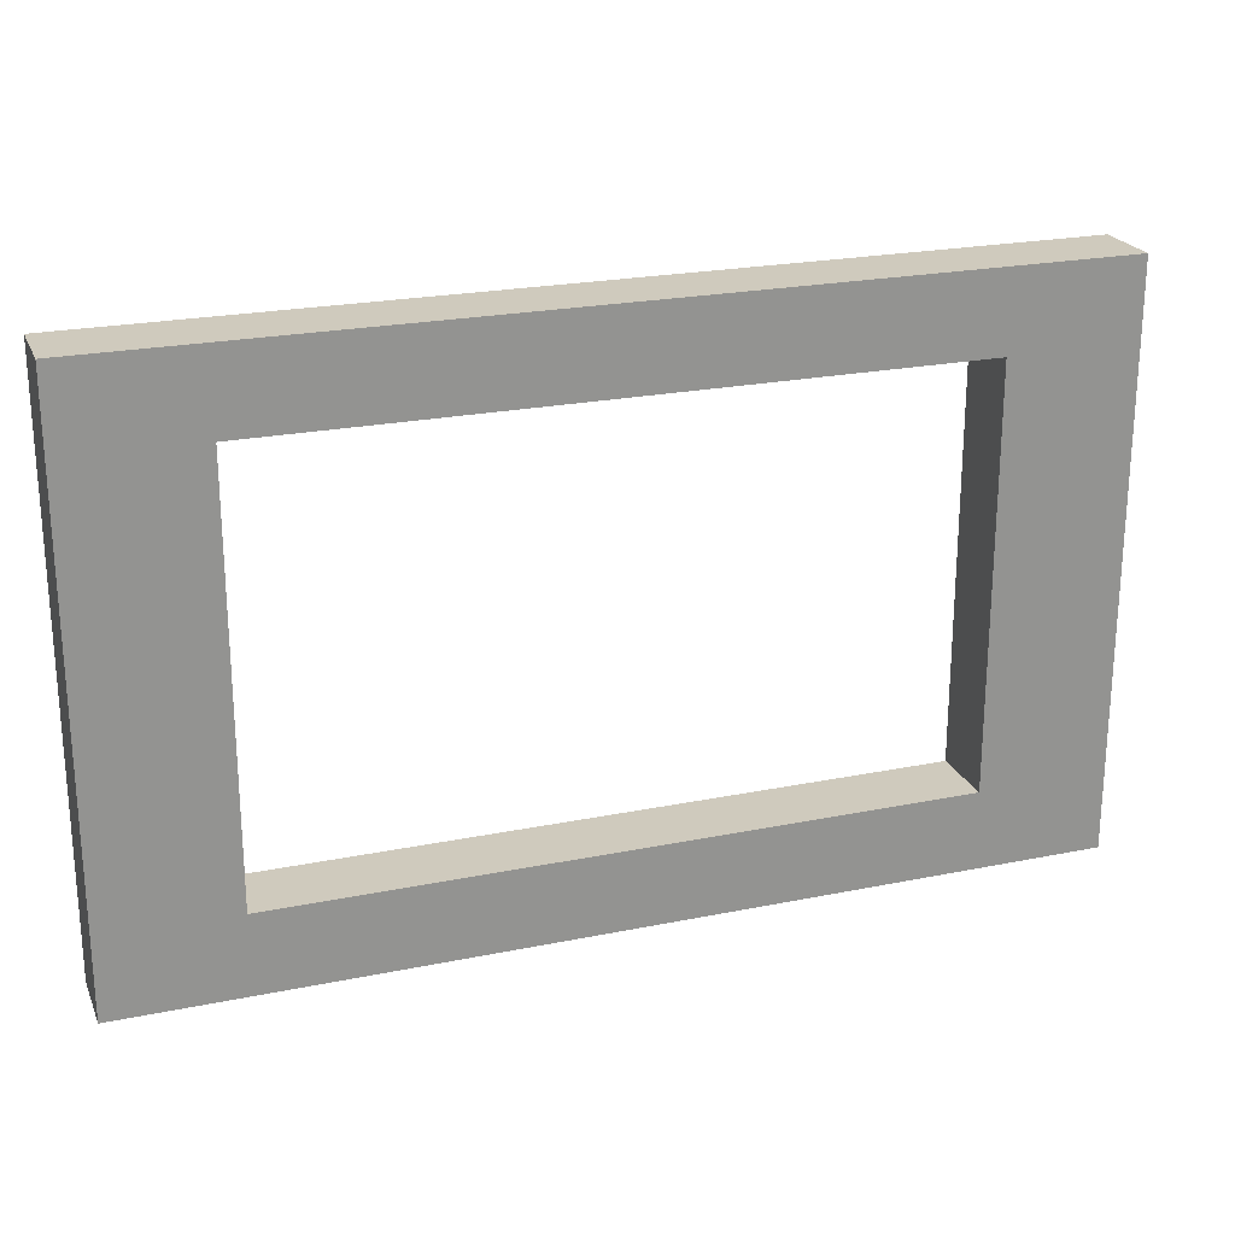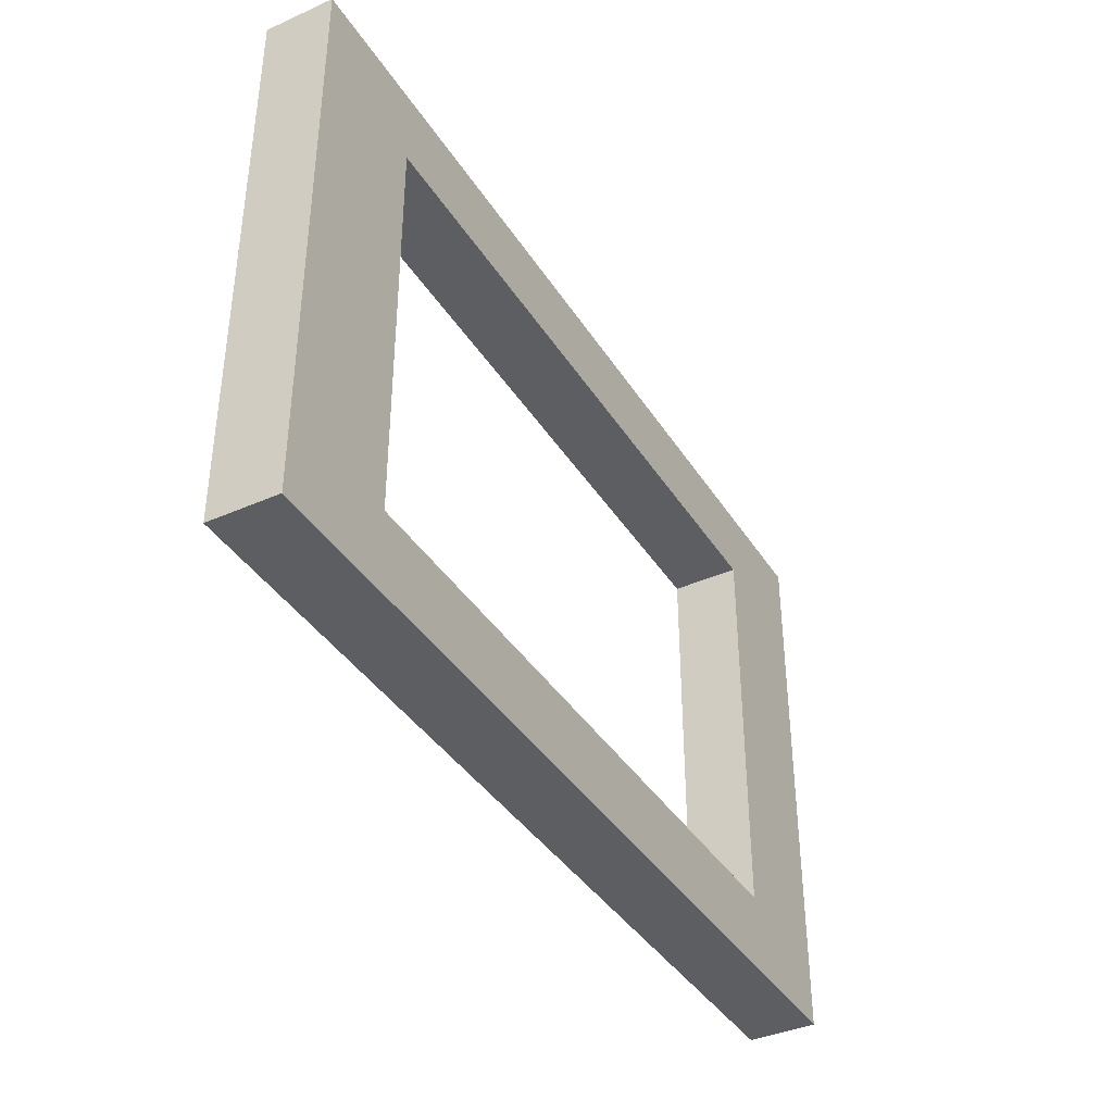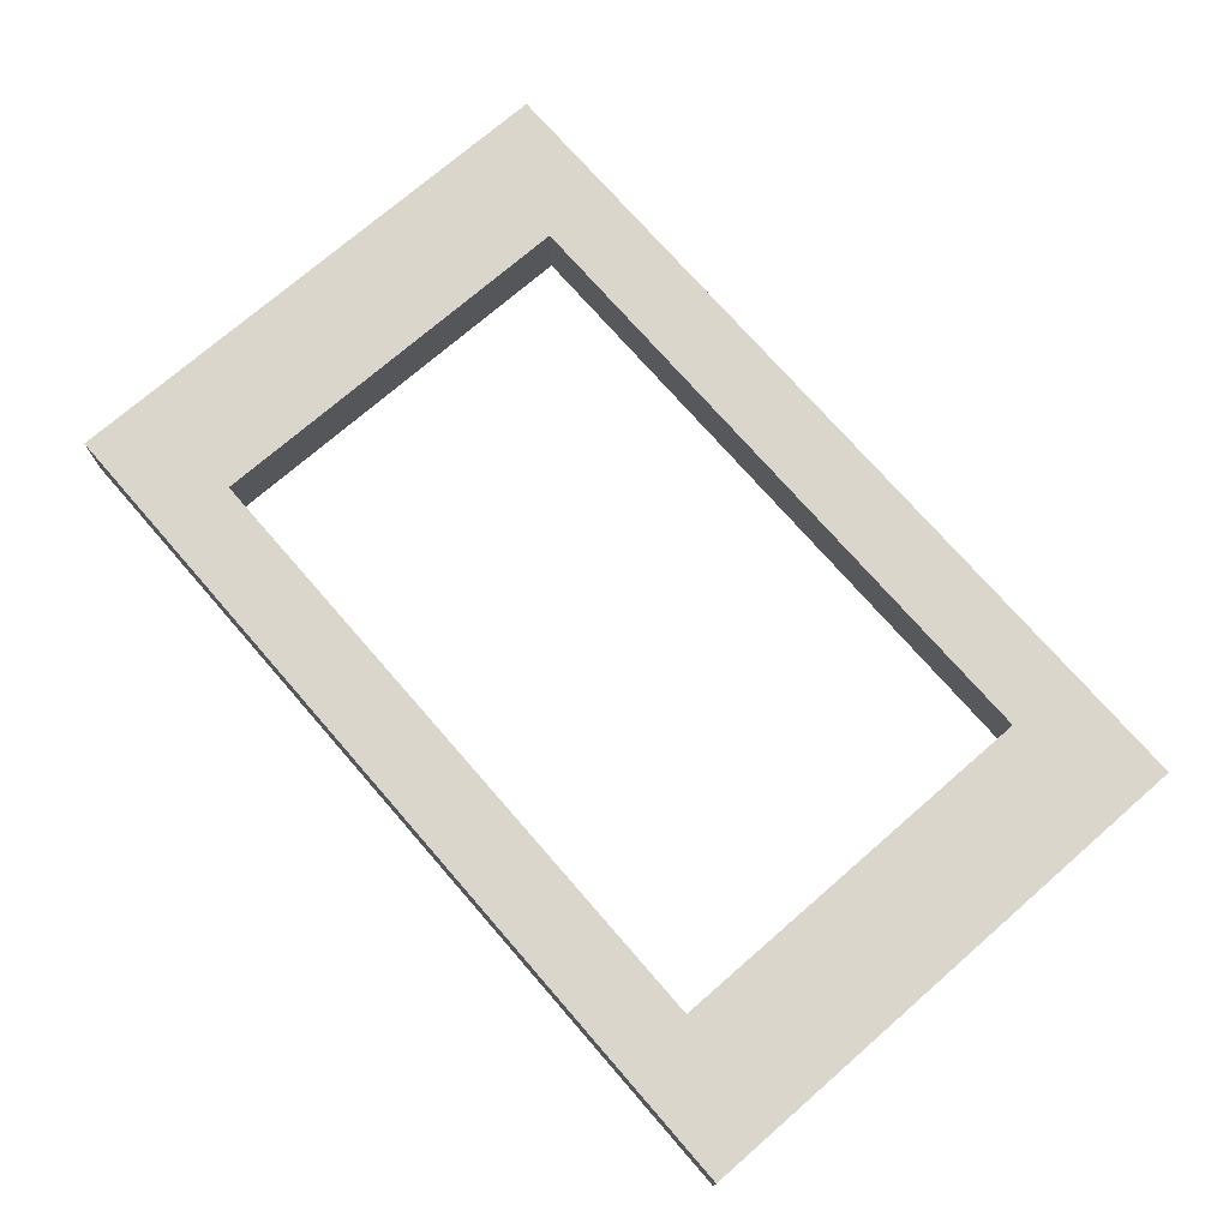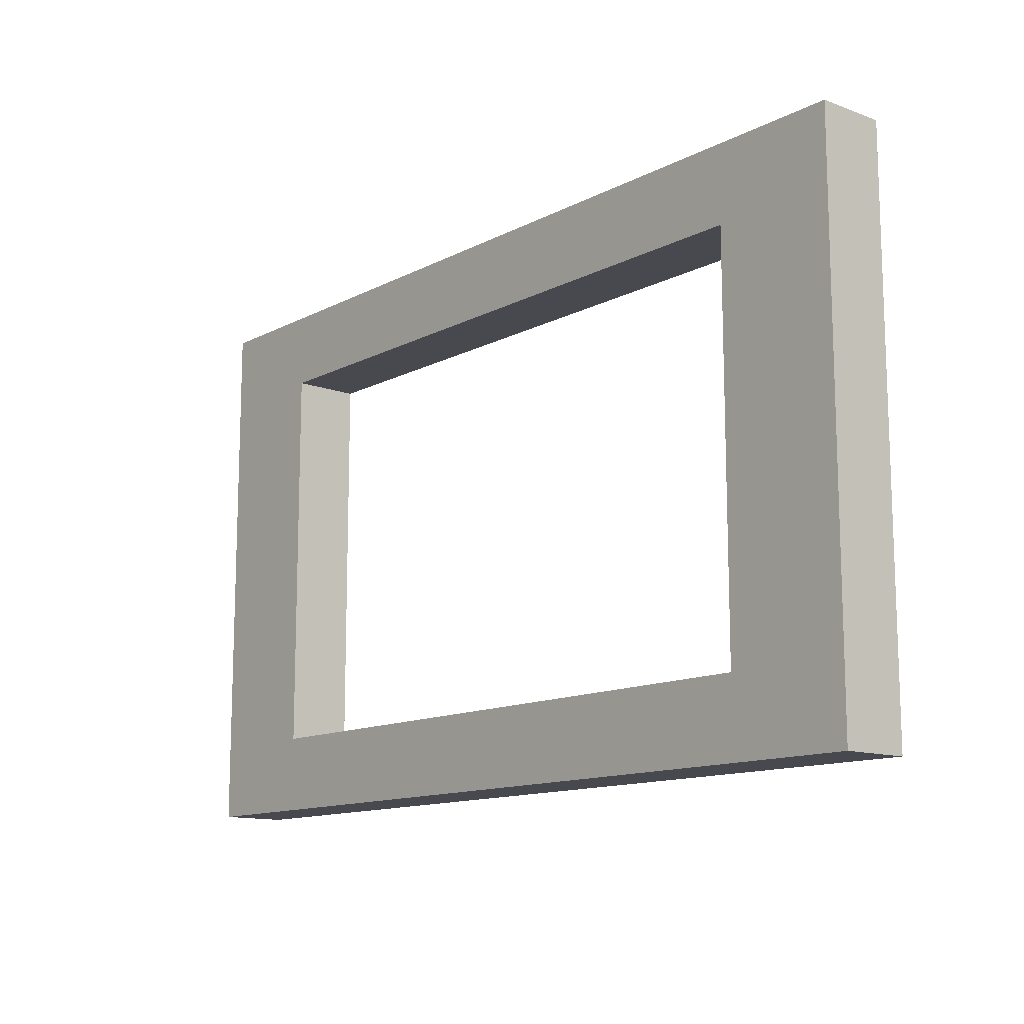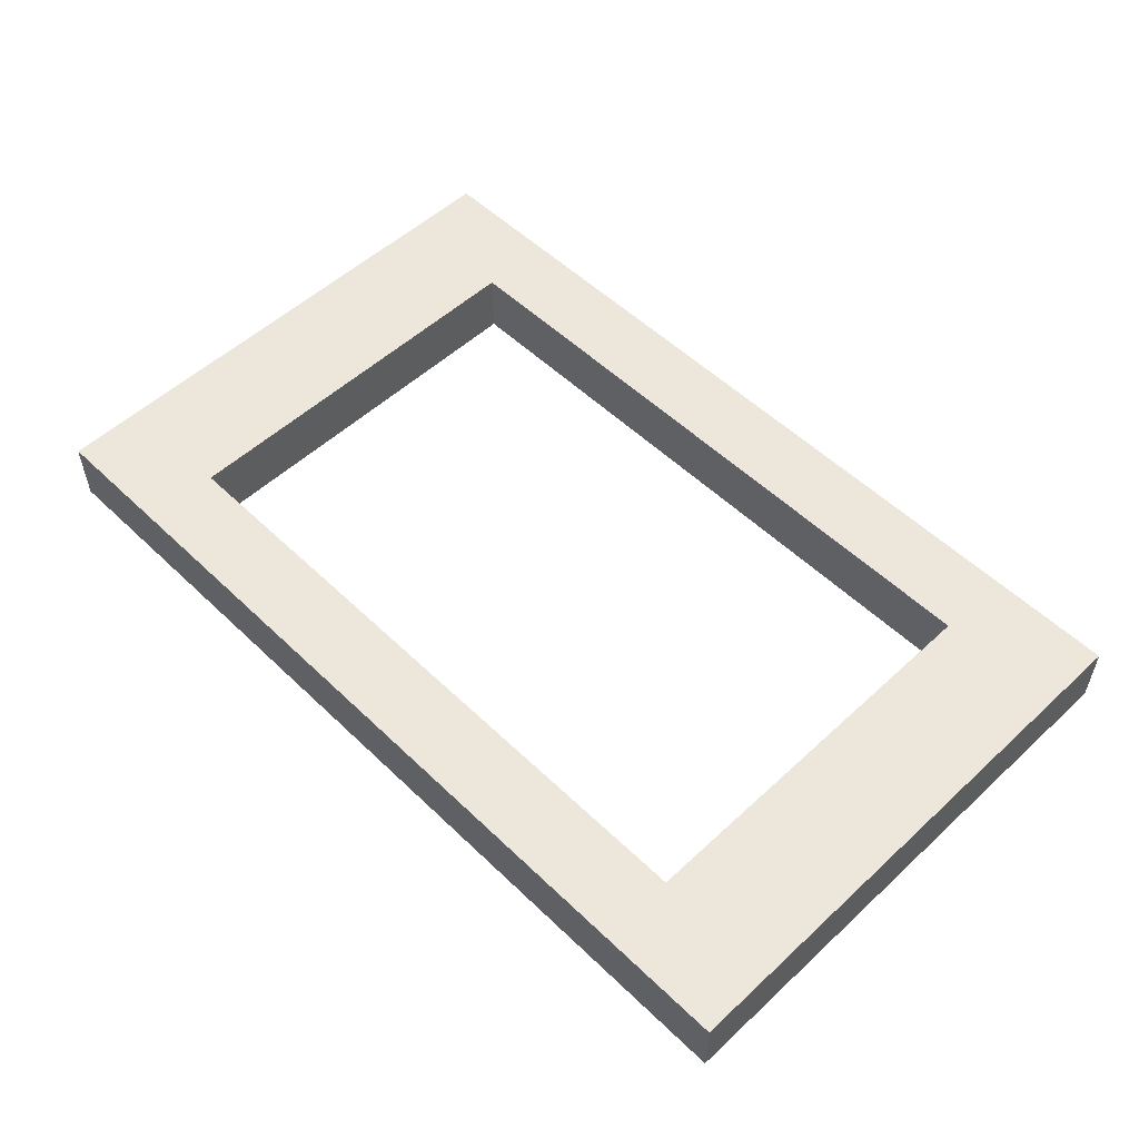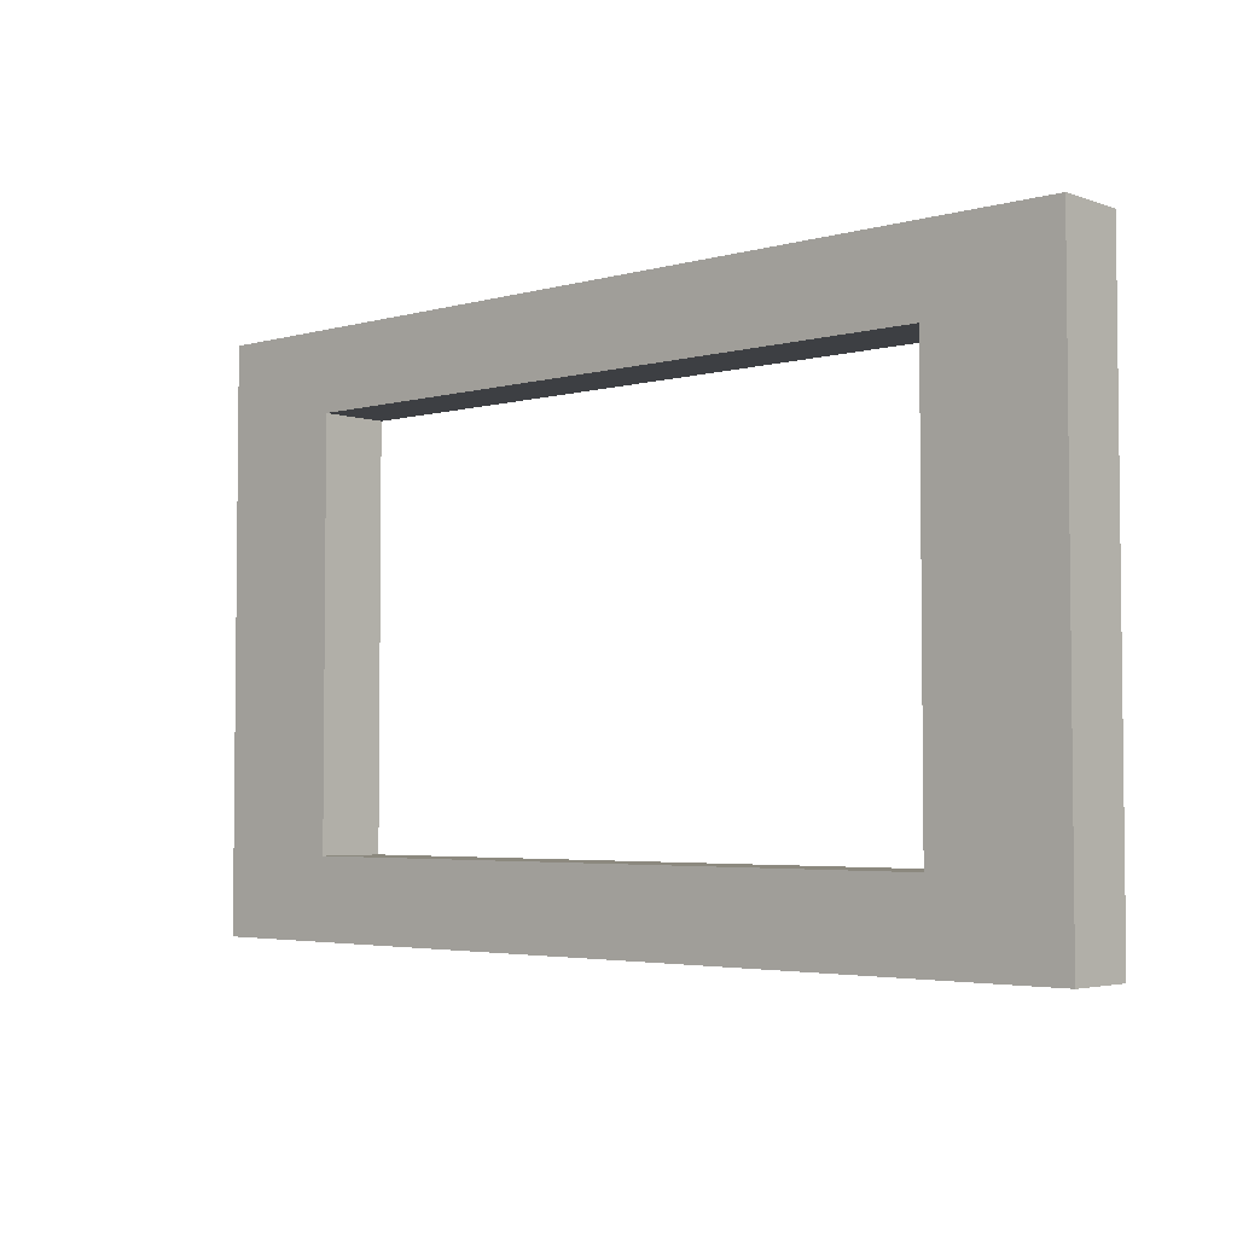
<metadata>
{"format":"obj","ext":"obj","renderer":"f3d","projection":"perspective","resolution":1024,"background":"white","views":[{"elev":22.8,"azim":-19.3,"up":"+Y"},{"elev":-39.0,"azim":119.1,"up":"+Y"},{"elev":73.6,"azim":-131.0,"up":"+Z"},{"elev":-12.7,"azim":49.9,"up":"+Y"},{"elev":53.8,"azim":-134.5,"up":"+Z"},{"elev":-3.9,"azim":-137.8,"up":"+Y"}]}
</metadata>
<code>
o /ambf/env/Entry2_Entry2_Cube.010
v -0.002964 -0.001812 0.00022
v -0.002964 0.001812 -0.00022
v -0.002964 -0.001812 -0.00022
v -0.002964 0.001812 0.00022
v 0.002964 0.001812 -0.00022
v 0.002964 0.001812 0.00022
v 0.002964 -0.001812 -0.00022
v 0.002964 -0.001812 0.00022
v -0.002143 -0.00131 -0.00022
v -0.002143 0.00131 0.00022
v -0.002143 -0.00131 0.00022
v -0.002143 0.00131 -0.00022
v 0.002143 0.00131 0.00022
v 0.002143 -0.00131 -0.00022
v 0.002143 0.00131 -0.00022
v 0.002143 -0.00131 0.00022
f 1 2 3
f 4 5 2
f 6 7 5
f 8 3 7
f 9 10 11
f 12 13 10
f 14 13 15
f 9 16 14
f 5 14 15
f 3 12 9
f 6 4 13
f 1 16 11
f 1 4 2
f 4 6 5
f 6 8 7
f 8 1 3
f 9 12 10
f 12 15 13
f 14 16 13
f 9 11 16
f 15 12 2
f 5 7 14
f 15 2 5
f 9 14 7
f 3 2 12
f 9 7 3
f 16 8 6
f 4 1 11
f 4 11 10
f 13 16 6
f 4 10 13
f 1 8 16

</code>
